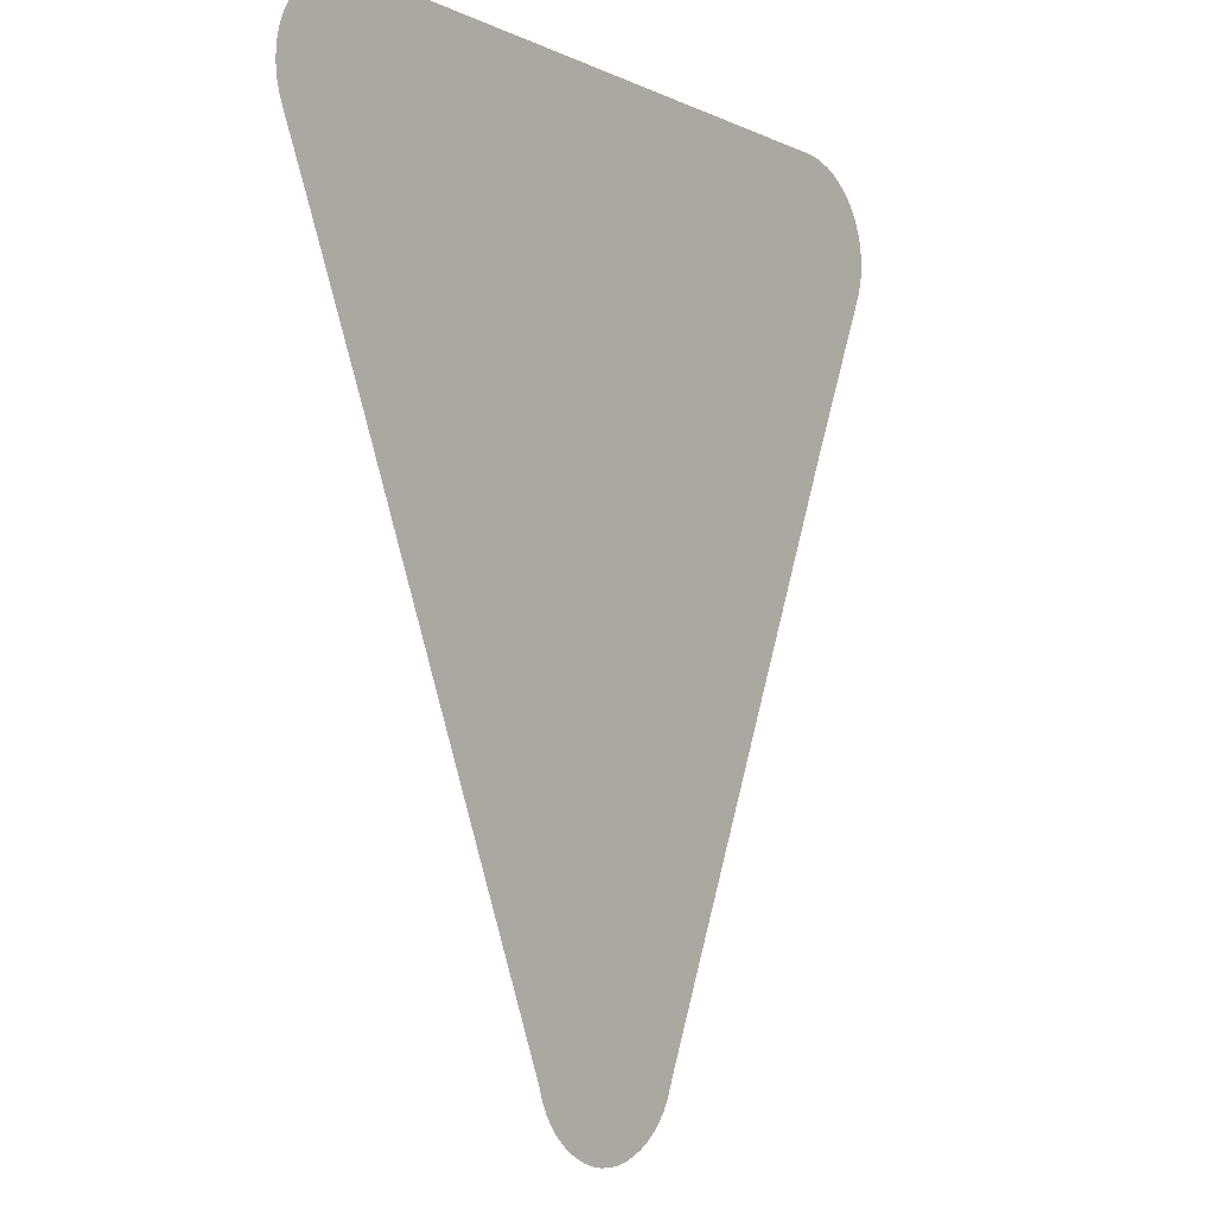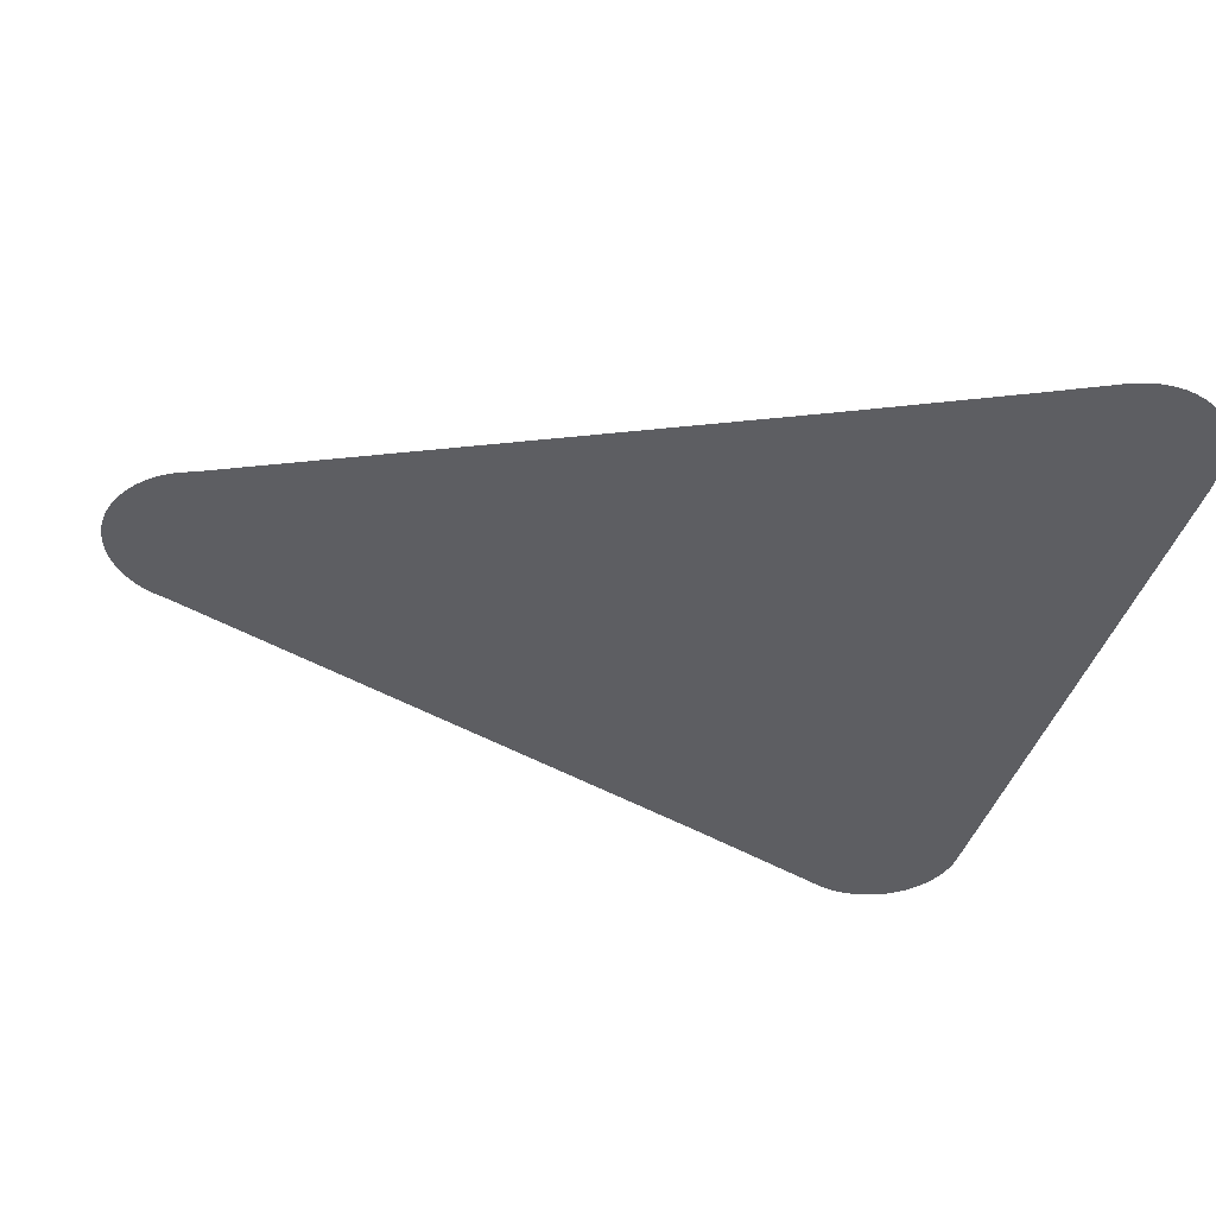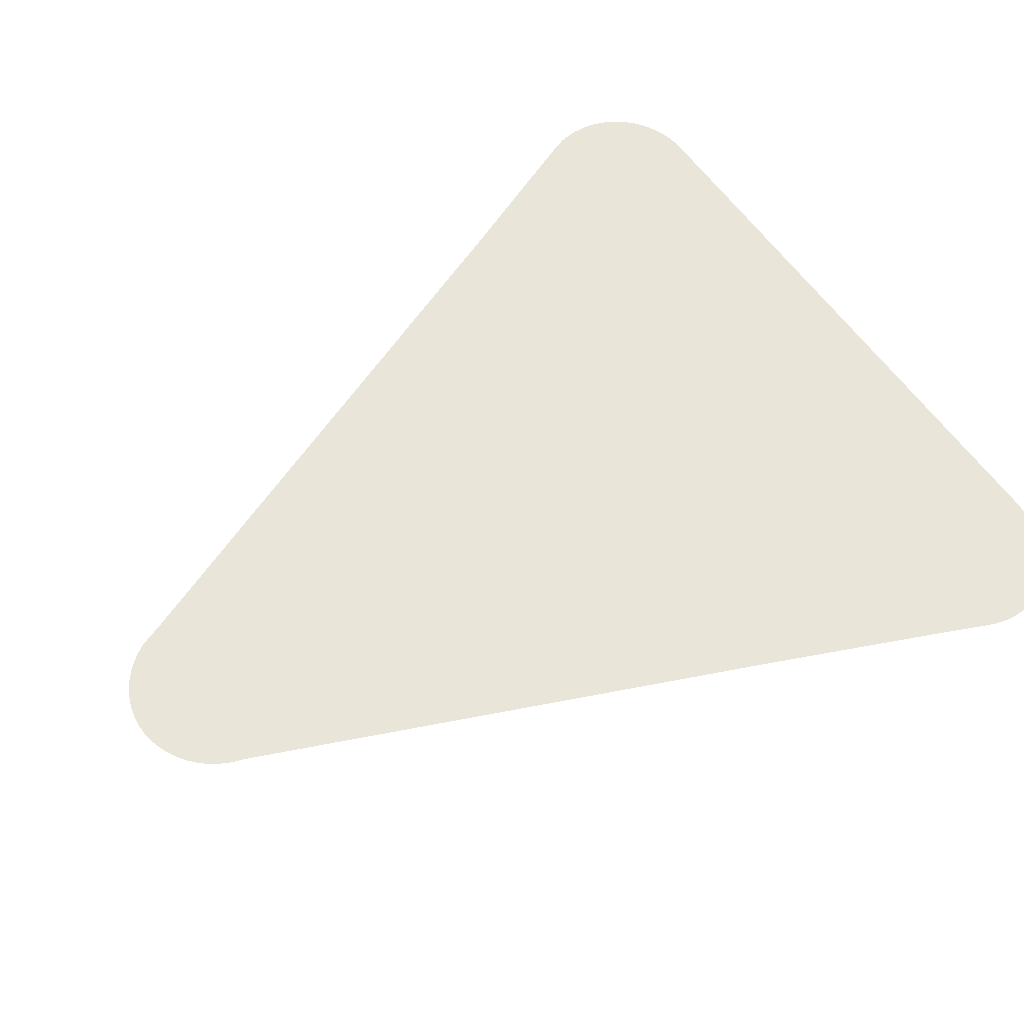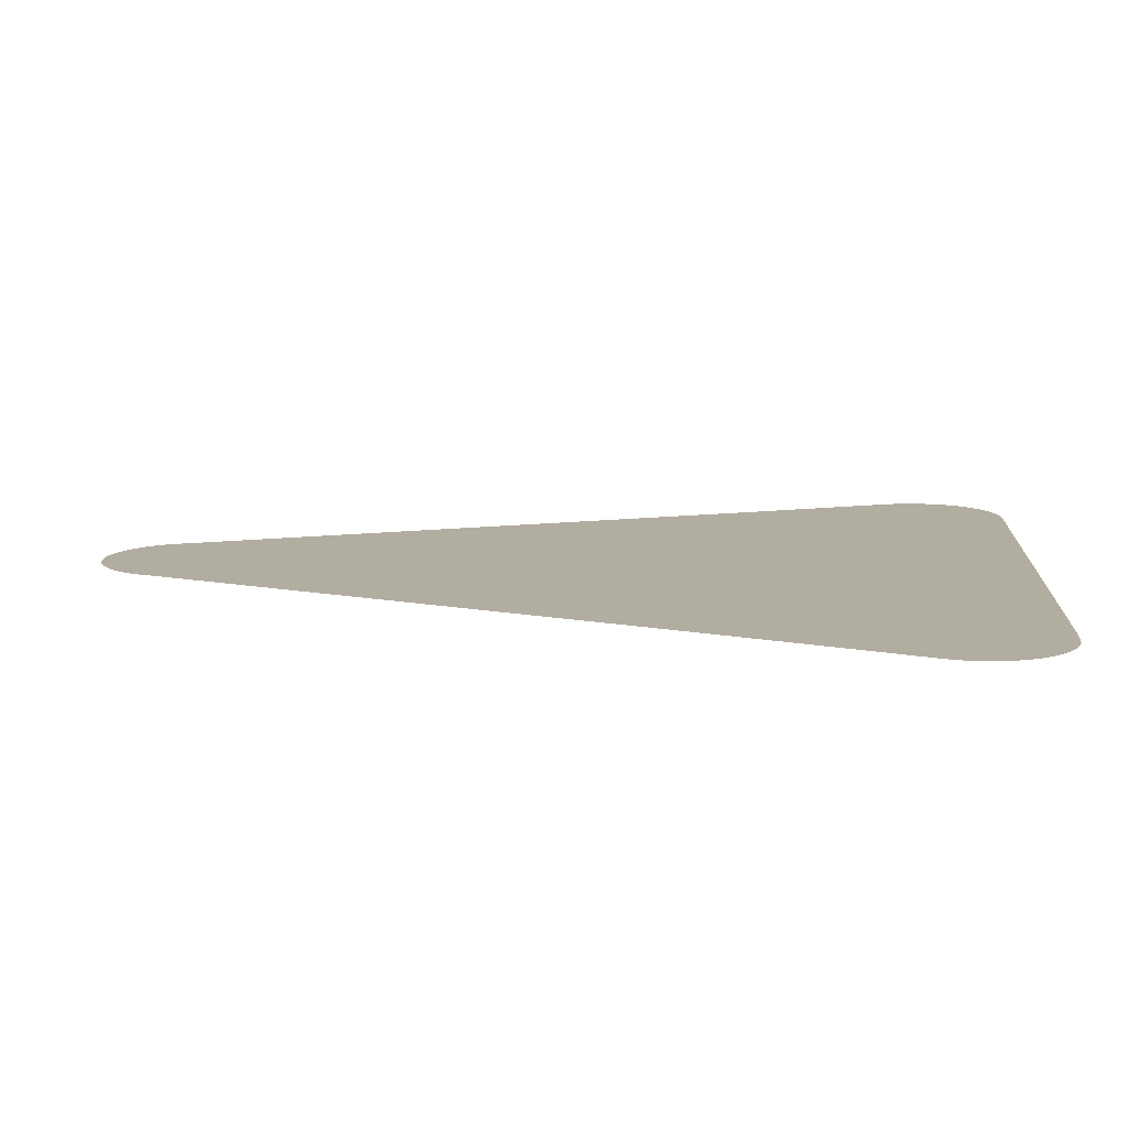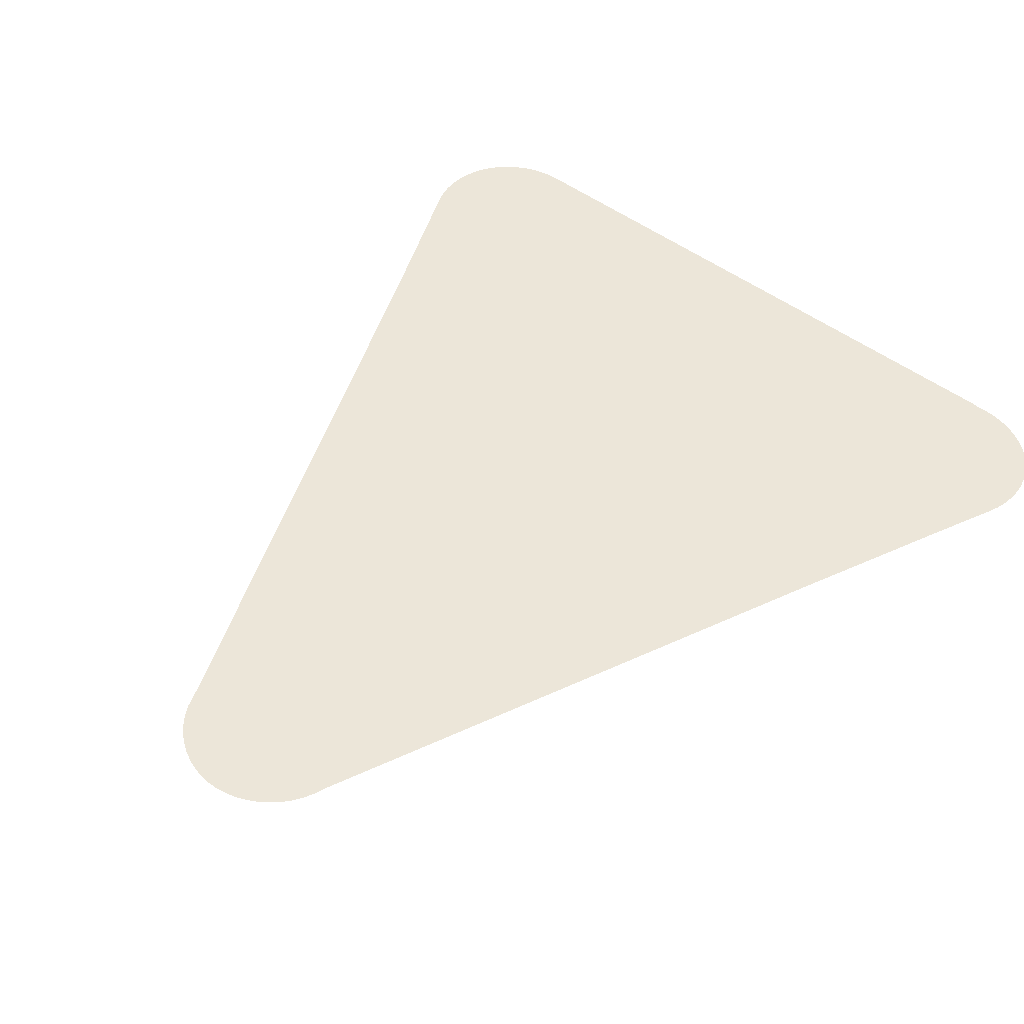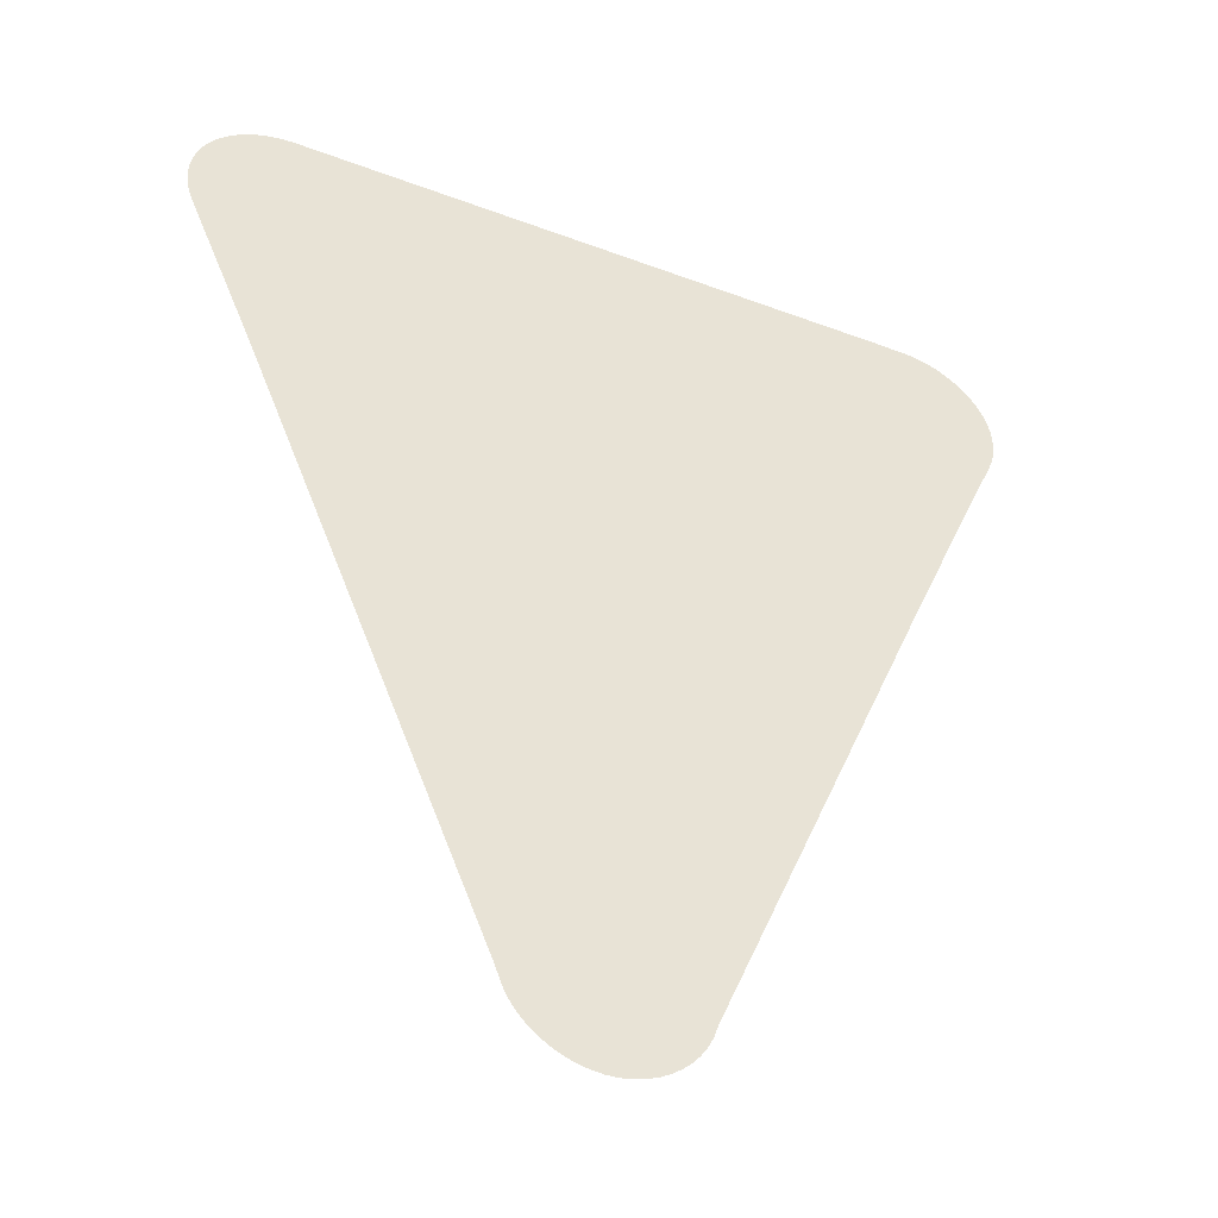
<metadata>
{"format":"obj","ext":"obj","renderer":"f3d","projection":"perspective","resolution":1024,"background":"white","views":[{"elev":-6.8,"azim":127.1,"up":"+Y"},{"elev":-38.4,"azim":75.0,"up":"+Z"},{"elev":58.4,"azim":55.7,"up":"+Z"},{"elev":10.5,"azim":94.2,"up":"+Z"},{"elev":49.0,"azim":39.9,"up":"+Z"},{"elev":-42.9,"azim":-24.1,"up":"+Y"}]}
</metadata>
<code>
v -47.27 14.27 57.18
v -47.43 14.3 57.18
v -47.58 14.35 57.18
v -47.73 14.42 57.18
v -47.86 14.51 57.18
v -47.99 14.61 57.18
v -48.1 14.72 57.18
v -48.19 14.85 57.18
v -48.27 14.99 57.18
v -48.28 15 57.18
v -48.4 15.31 57.18
v -51.81 23.42 57.18
v -52.78 25.68 57.18
v -52.83 25.82 57.18
v -52.86 25.97 57.18
v -52.87 26.13 57.18
v -52.86 26.28 57.18
v -52.84 26.43 57.18
v -52.79 26.58 57.18
v -52.78 26.6 57.18
v -52.73 26.72 57.18
v -52.65 26.85 57.18
v -52.55 26.98 57.18
v -52.44 27.09 57.18
v -52.31 27.18 57.18
v -52.17 27.26 57.18
v -52.03 27.33 57.18
v -51.87 27.38 57.18
v -51.72 27.4 57.18
v -51.56 27.41 57.18
v -42.84 27.42 57.18
v -42.78 27.41 57.18
v -42.52 27.41 57.18
v -42.37 27.39 57.18
v -42.21 27.36 57.18
v -42.06 27.3 57.18
v -41.92 27.23 57.18
v -41.78 27.14 57.18
v -41.66 27.04 57.18
v -41.55 26.93 57.18
v -41.46 26.8 57.18
v -41.39 26.66 57.18
v -41.35 26.54 57.18
v -41.33 26.52 57.18
v -41.3 26.37 57.18
v -41.28 26.22 57.18
v -41.28 26.06 57.18
v -41.3 25.91 57.18
v -41.34 25.76 57.18
v -41.39 25.62 57.18
v -41.76 24.78 57.18
v -42.73 22.51 57.18
v -45.79 15.25 57.18
v -45.84 15.08 57.18
v -45.85 15.07 57.18
v -45.92 14.93 57.18
v -46.01 14.8 57.18
v -46.11 14.68 57.18
v -46.22 14.57 57.18
v -46.35 14.47 57.18
v -46.49 14.39 57.18
v -46.64 14.33 57.18
v -46.79 14.29 57.18
v -46.95 14.26 57.18
v -47.11 14.25 57.18
f 62 61 3
f 10 60 55
f 60 59 55
f 7 6 10
f 8 10 9
f 8 7 10
f 10 6 5
f 53 55 54
f 53 10 55
f 10 53 11
f 35 50 36
f 15 14 13
f 16 15 20
f 17 16 20
f 18 20 19
f 18 17 20
f 20 15 13
f 21 20 22
f 22 20 23
f 23 20 24
f 24 20 25
f 25 20 13
f 26 25 13
f 27 26 13
f 28 27 13
f 29 28 13
f 30 29 13
f 12 30 13
f 12 31 30
f 43 40 39
f 43 42 41
f 49 48 50
f 39 38 43
f 40 43 41
f 46 43 47
f 46 45 43
f 47 43 48
f 43 50 48
f 43 38 50
f 43 45 44
f 50 38 37
f 36 50 37
f 35 34 50
f 50 34 33
f 32 50 33
f 32 51 50
f 32 31 51
f 51 31 52
f 52 31 12
f 11 52 12
f 11 53 52
f 55 59 58
f 56 55 57
f 57 55 58
f 5 60 10
f 5 4 60
f 60 4 61
f 61 4 3
f 62 3 2
f 63 62 2
f 1 63 2
f 1 64 63
f 1 65 64

</code>
